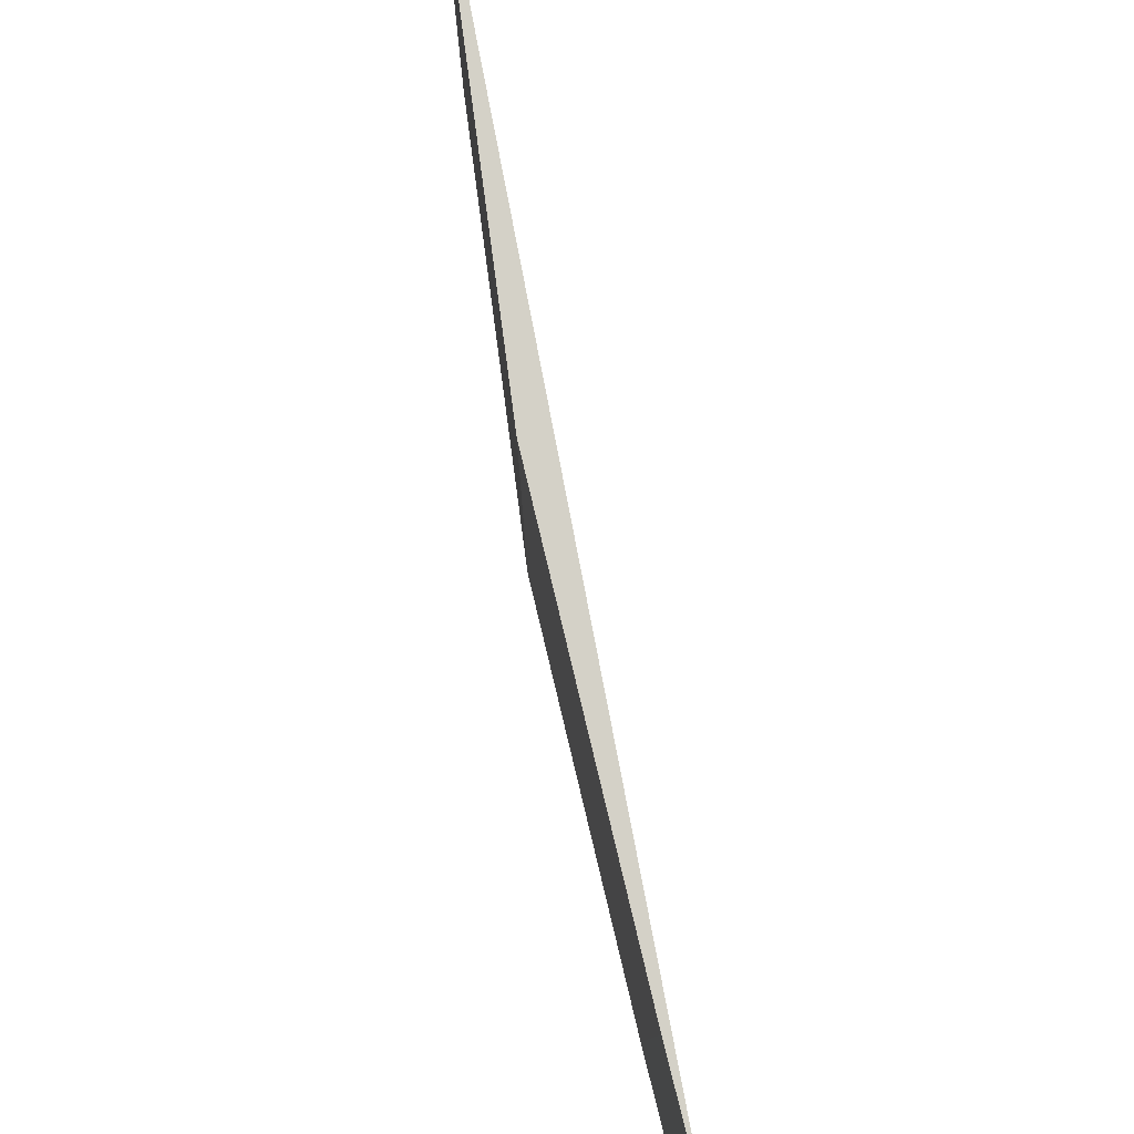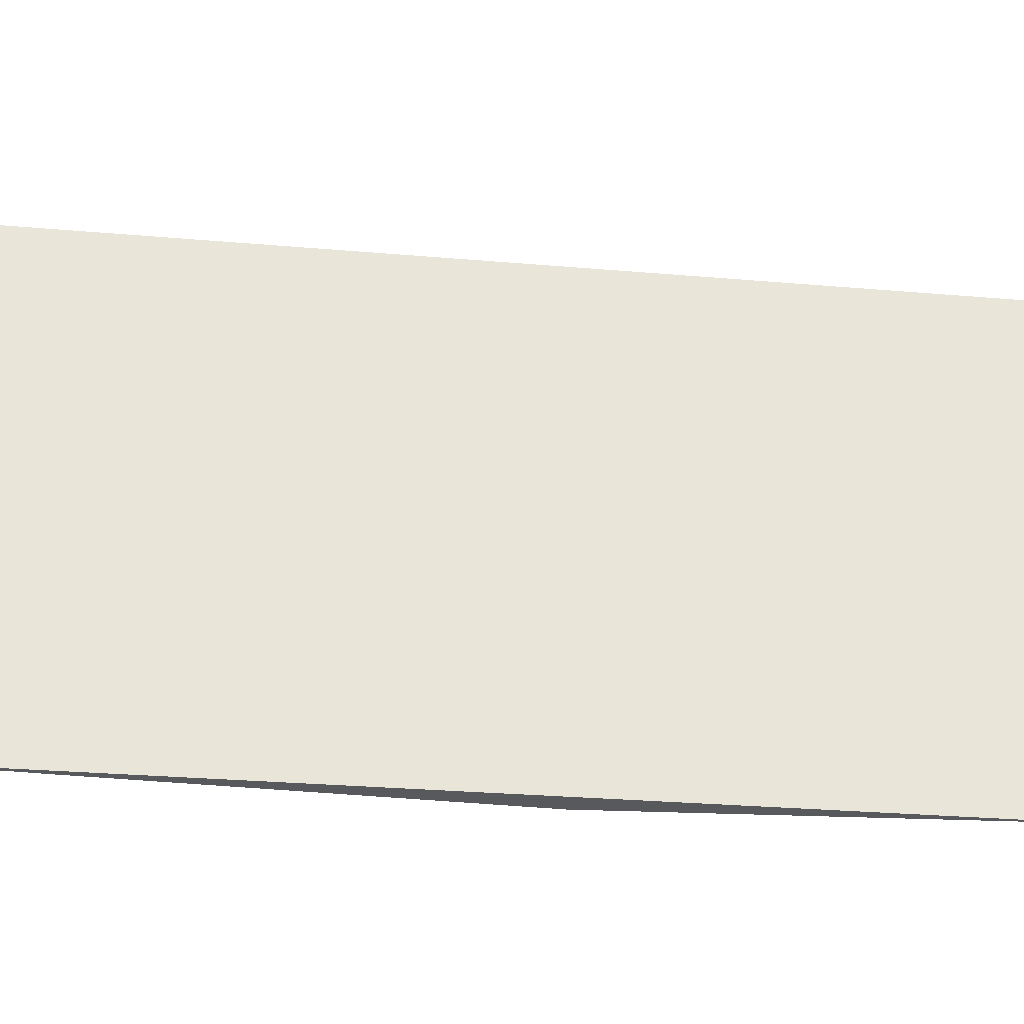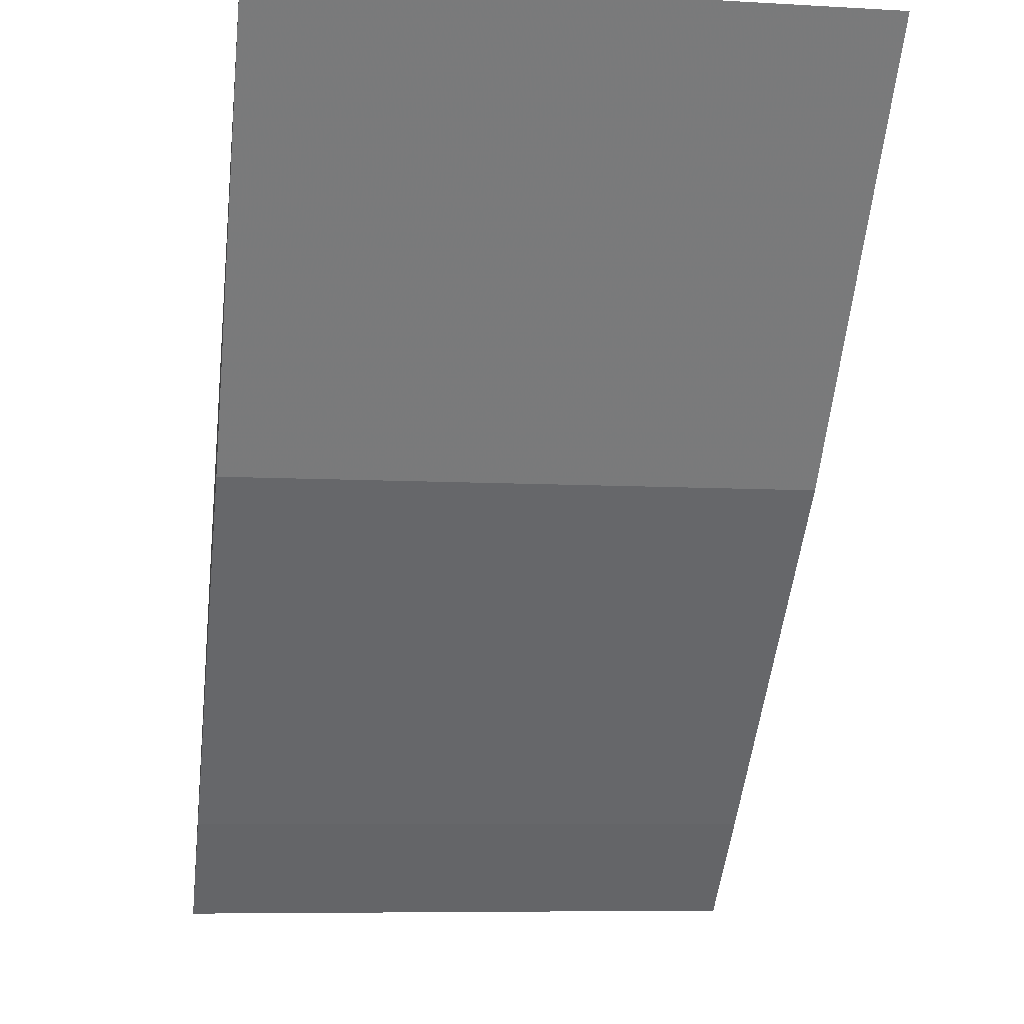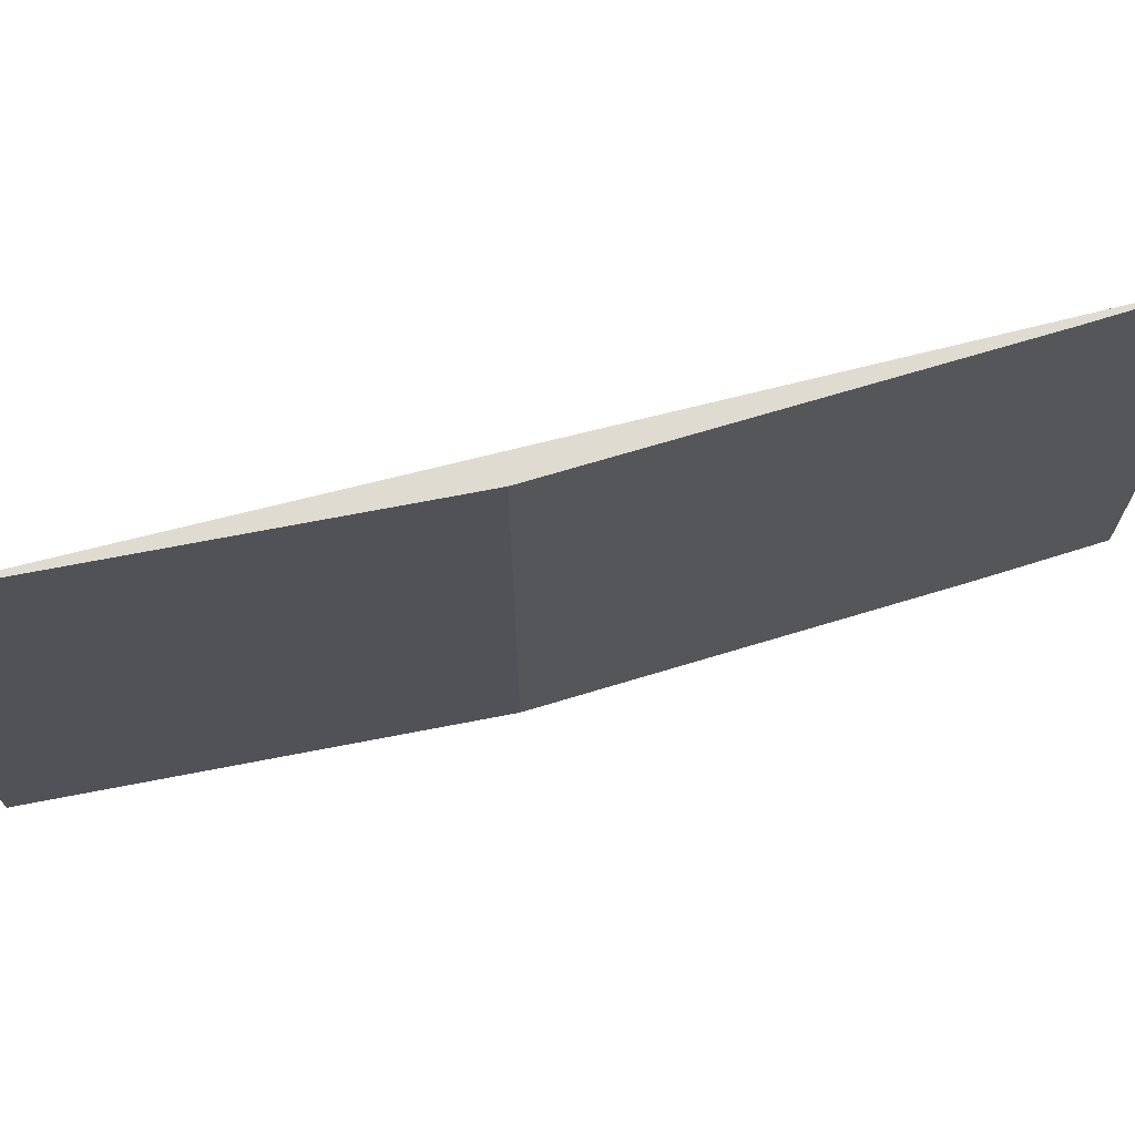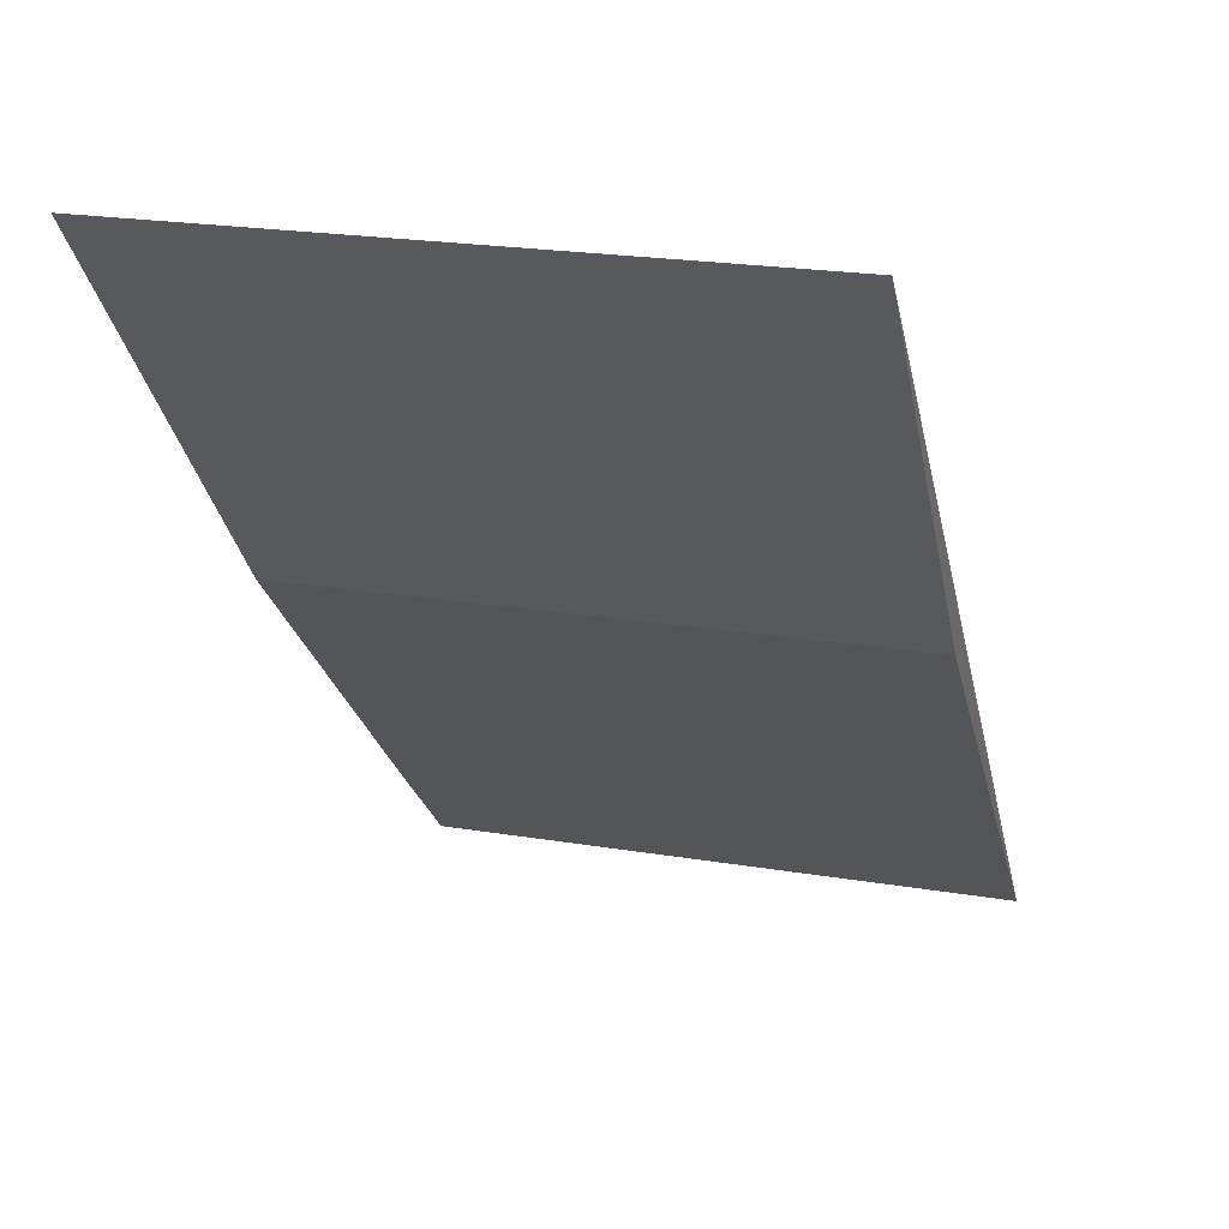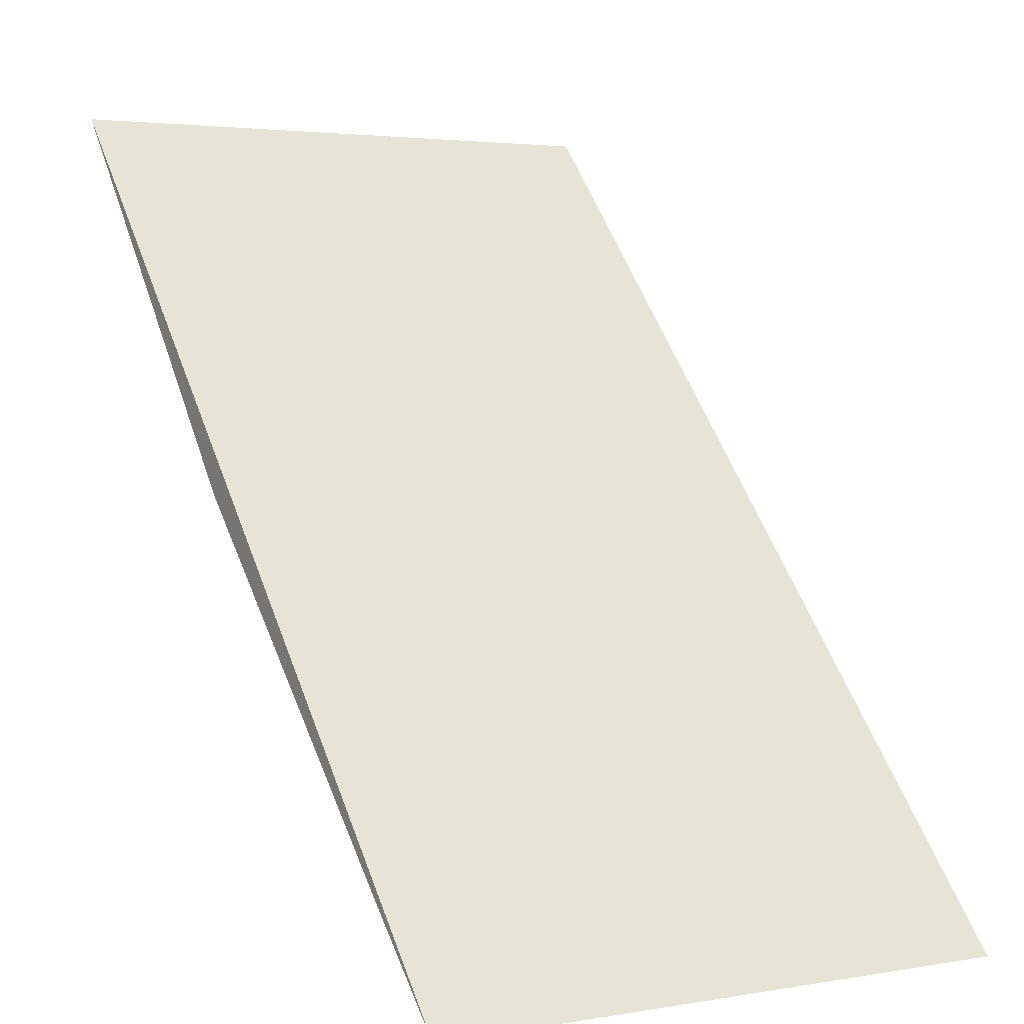
<metadata>
{"format":"obj","ext":"obj","renderer":"f3d","projection":"perspective","resolution":1024,"background":"white","views":[{"elev":79.8,"azim":31.7,"up":"+Z"},{"elev":-30.2,"azim":125.5,"up":"+Z"},{"elev":-7.3,"azim":-99.4,"up":"+Y"},{"elev":70.0,"azim":-61.7,"up":"+Z"},{"elev":21.5,"azim":-73.5,"up":"+Y"},{"elev":3.1,"azim":59.4,"up":"+Y"}]}
</metadata>
<code>
v -0.07897 -0.06114 0.0621
v -0.06748 -0.07364 0.0621
v -0.07897 -0.06114 0.05301
v -0.07412 -0.06707 0.05301
v -0.07412 -0.06707 0.0621
v -0.06748 -0.07364 0.05301
v -0.06903 -0.07213 0.0621
v -0.06903 -0.07213 0.05301
f 1 2 3
f 1 3 4
f 5 2 1
f 5 1 4
f 6 3 2
f 6 4 3
f 7 2 5
f 8 4 6
f 8 6 2
f 8 2 7
f 8 7 5
f 8 5 4

</code>
